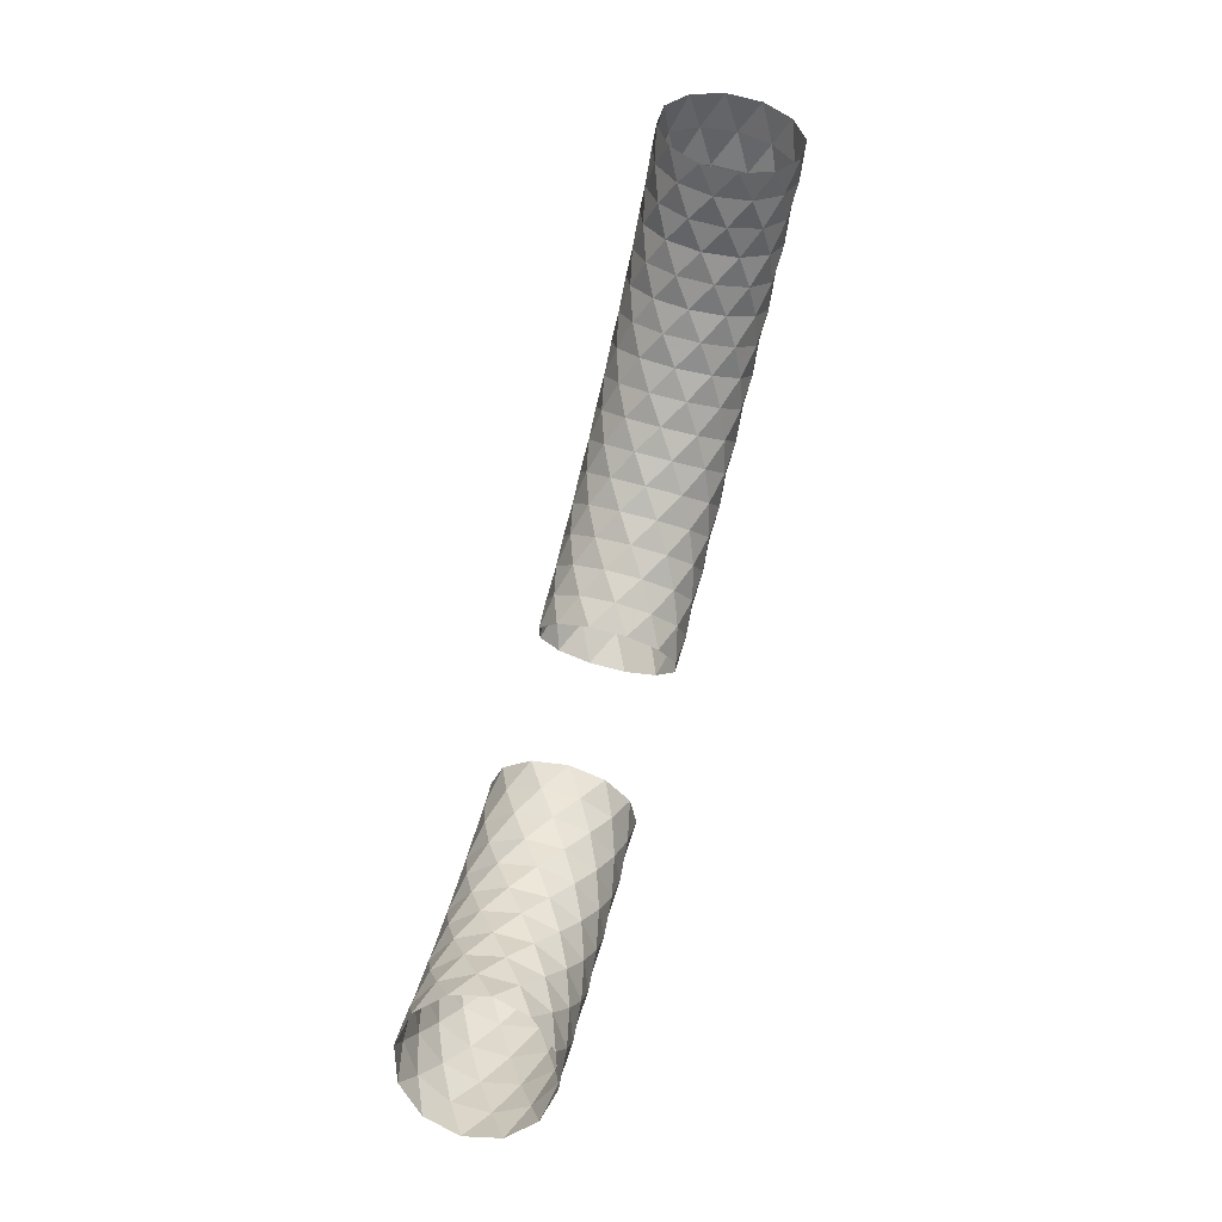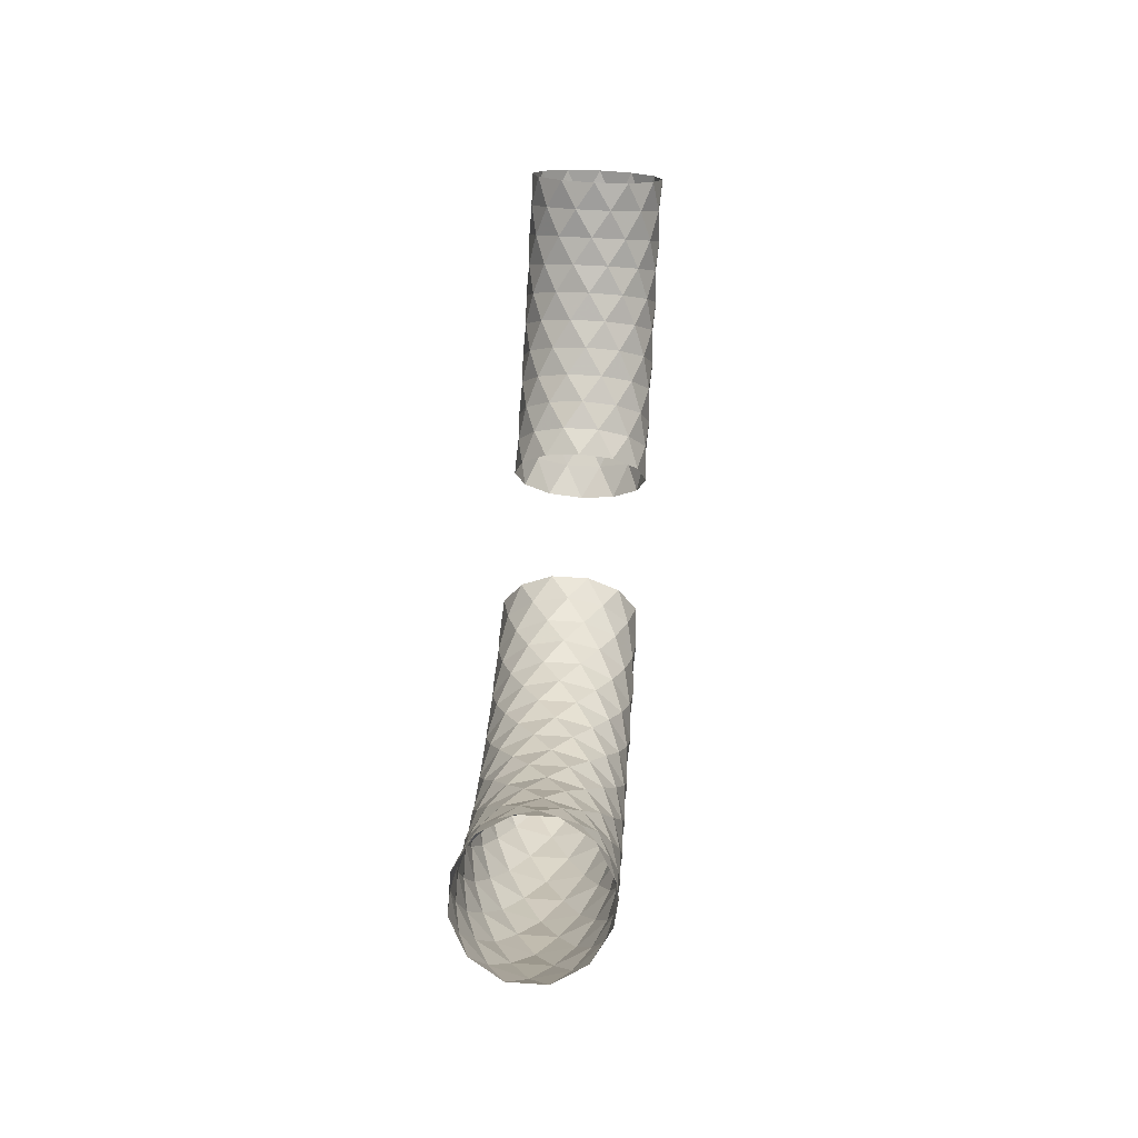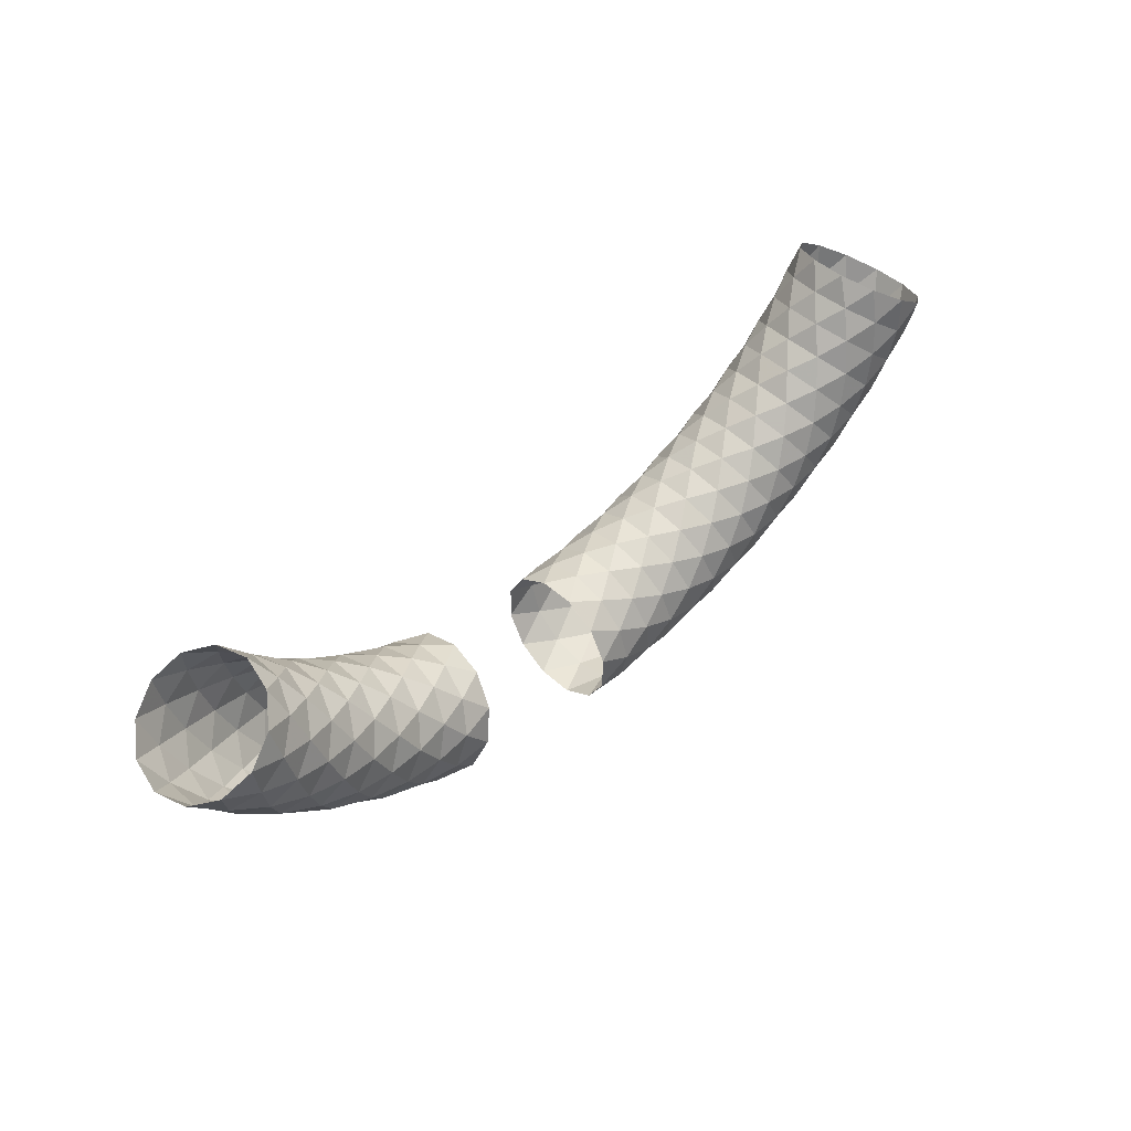
<metadata>
{"format":"obj","ext":"obj","renderer":"f3d","projection":"perspective","resolution":1024,"background":"white","views":[{"elev":75.3,"azim":104.8,"up":"+Z"},{"elev":53.3,"azim":-86.0,"up":"+Z"},{"elev":46.6,"azim":135.7,"up":"+Z"}]}
</metadata>
<code>
v -5.077 0.5665 1.308
v -4.472 0.7606 1.707
v -4.192 -0.4942 1.893
v -4.472 -0.6883 1.707
v -5.077 -0.4942 1.308
v -5.239 -0.1579 1.201
v -5.239 0.2303 1.201
v -4.736 -0.6133 1.083
v -4.439 -0.7138 1.312
v -4.736 0.6857 1.083
v -4.796 0.7606 1.493
v -4.192 0.5665 1.893
v -4.03 0.2303 2
v -4.03 -0.1579 2
v -4.796 -0.6883 1.493
v -4.355 -0.6883 0.9195
v -3.667 -0.1579 1.528
v -3.667 0.2303 1.528
v -3.812 0.5665 1.399
v -4.355 0.7606 0.9195
v -4.241 0.6857 0.5199
v -3.978 0.7862 0.787
v -3.522 0.4112 1.249
v -3.522 -0.3388 1.249
v -3.978 -0.7138 0.787
v -4.241 -0.6133 0.5199
v -4.752 0.2303 0.5684
v -4.752 -0.1579 0.5684
v -4.607 -0.4942 0.6969
v -4.064 -0.6883 1.177
v -3.812 -0.4942 1.399
v -4.064 0.7606 1.177
v -4.607 0.5665 0.6969
v -4.954 0.4112 0.9164
v -4.439 0.7862 1.312
v -4.141 0.6857 1.54
v -3.923 0.4112 1.707
v -3.843 0.03617 1.768
v -3.923 -0.3388 1.707
v -4.141 -0.6133 1.54
v -4.954 -0.3388 0.9164
v -5.034 0.03617 0.8552
v -3.9 0.03617 -0.2676
v -2.997 0.03617 0.9298
v -3.057 0.4112 0.8496
v -3.223 0.6857 0.6305
v -3.449 0.7862 0.3311
v -3.674 0.6857 0.03175
v -3.84 0.4112 -0.1874
v -3.449 0.5665 -0.3036
v -3.05 0.7606 0.301
v -2.865 -0.4942 0.5815
v -3.05 -0.6883 0.301
v -3.449 -0.4942 -0.3036
v -3.556 -0.1579 -0.4655
v -3.556 0.2303 -0.4655
v -3.187 0.4112 -0.614
v -3.237 0.03617 -0.7012
v -3.264 0.7606 -0.023
v -2.865 0.5665 0.5815
v -2.758 0.2303 0.7435
v -2.758 -0.1579 0.7435
v -3.264 -0.6883 -0.023
v -3.84 -0.6883 0.4121
v -3.24 -0.1579 1.107
v -3.24 0.2303 1.107
v -3.367 0.5665 0.9604
v -3.84 0.7606 0.4121
v -3.057 -0.3388 0.8496
v -3.223 -0.6133 0.6305
v -3.449 -0.7138 0.3311
v -3.674 -0.6133 0.03175
v -3.84 -0.3388 -0.1874
v -4.187 0.2303 0.01071
v -4.187 -0.1579 0.01071
v -4.06 -0.4942 0.1576
v -3.586 -0.6883 0.7059
v -3.367 -0.4942 0.9604
v -3.586 0.7606 0.7059
v -4.06 0.5665 0.1576
v -4.434 0.4112 0.3245
v -3.715 0.6857 1.054
v -3.451 0.03617 1.321
v -3.715 -0.6133 1.054
v -4.434 -0.3388 0.3245
v -4.504 0.03617 0.2529
v -2.531 0.03617 -1.049
v -2.491 -0.3388 -0.9569
v -2.091 -0.6133 -0.01385
v -1.944 0.03617 0.3313
v -2.091 0.6857 -0.01385
v -2.491 0.4112 -0.9569
v -2.09 0.5665 -0.9817
v -1.846 0.7606 -0.2994
v -1.733 -0.4942 0.01725
v -1.846 -0.6883 -0.2994
v -2.09 -0.4942 -0.9817
v -2.155 -0.1579 -1.164
v -2.155 0.2303 -1.164
v -1.762 -0.3388 -1.216
v -1.685 -0.6133 -0.9523
v -1.58 -0.7138 -0.5924
v -1.474 -0.6133 -0.2325
v -1.397 -0.3388 0.03097
v -1.977 0.7606 -0.665
v -1.733 0.5665 0.01725
v -1.668 0.2303 0.2001
v -1.668 -0.1579 0.2001
v -1.977 -0.6883 -0.665
v -1.286 -0.6883 -0.8692
v -1.08 -0.1579 0.02588
v -1.08 0.2303 0.02588
v -1.123 0.5665 -0.1633
v -1.286 0.7606 -0.8692
v -0.791 0.4112 -0.1086
v -0.7742 0.03617 -0.009559
v -0.837 -0.6133 -0.3793
v -1.009 -0.3388 -1.389
v -1.009 0.4112 -1.389
v -1.405 0.2303 -1.386
v -1.405 -0.1579 -1.386
v -1.361 -0.4942 -1.197
v -1.199 -0.6883 -0.4909
v -1.123 -0.4942 -0.1633
v -1.199 0.7606 -0.4909
v -1.361 0.5665 -1.197
v -1.762 0.4112 -1.216
v -1.685 0.6857 -0.9523
v -1.58 0.7862 -0.5924
v -1.474 0.6857 -0.2325
v -1.397 0.4112 0.03097
v -1.369 0.03617 0.1274
v -1.791 0.03617 -1.312
v -3.187 -0.3388 -0.614
v -2.677 -0.6133 0.2745
v -2.54 -0.3388 0.5125
v -2.49 0.03617 0.5997
v -2.54 0.4112 0.5125
v -2.677 0.6857 0.2745
v -2.864 0.7862 -0.05074
v -2.789 0.5665 -0.6837
v -2.466 0.7606 -0.03485
v -2.317 -0.4942 0.2663
v -2.466 -0.6883 -0.03485
v -2.789 -0.4942 -0.6837
v -2.875 -0.1579 -0.8575
v -2.875 0.2303 -0.8575
v -2.384 -0.6133 -0.7042
v -2.238 -0.7138 -0.359
v -1.984 -0.3388 0.2389
v -1.984 0.4112 0.2389
v -2.238 0.7862 -0.359
v -2.384 0.6857 -0.7042
v -2.639 0.7606 -0.3825
v -2.317 0.5665 0.2663
v -2.231 0.2303 0.4401
v -2.231 -0.1579 0.4401
v -2.639 -0.6883 -0.3825
v -3.051 0.6857 -0.376
v -2.864 -0.7138 -0.05074
v -3.051 -0.6133 -0.376
v 1.975 0.6857 -0.8521
v 1.848 0.7862 -0.4993
v 1.628 0.4112 0.1117
v 1.628 -0.3388 0.1117
v 1.848 -0.7138 -0.4993
v 1.975 -0.6133 -0.8521
v 2.201 0.4112 0.3574
v 2.252 -0.6883 -0.5573
v 1.891 -0.1579 0.2874
v 1.891 0.2303 0.2874
v 1.968 0.5665 0.1089
v 2.252 0.7606 -0.5573
v 2.201 -0.3388 0.3574
v 2.323 -0.6133 0.1113
v 2.489 -0.7138 -0.2248
v 2.655 -0.6133 -0.5609
v 2.777 -0.3388 -0.807
v 2.46 0.2303 -1.045
v 2.46 -0.1579 -1.045
v 2.384 -0.4942 -0.8665
v 2.1 -0.6883 -0.2003
v 1.968 -0.4942 0.1089
v 2.1 0.7606 -0.2003
v 2.384 0.5665 -0.8665
v 2.068 0.4112 -1.11
v 1.721 0.6857 -0.1465
v 1.594 0.03617 0.2062
v 1.721 -0.6133 -0.1465
v 2.068 -0.3388 -1.11
v 2.102 0.03617 -1.205
v -0.2407 0.03617 -1.575
v -0.2361 -0.3388 -1.475
v -0.1888 -0.6133 -0.4512
v -0.1715 0.03617 -0.07662
v -0.1888 0.6857 -0.4512
v -0.2361 0.4112 -1.475
v 0.1525 0.5665 -1.367
v 0.139 0.7606 -0.643
v 0.1327 -0.4942 -0.3069
v 0.139 -0.6883 -0.643
v 0.1525 -0.4942 -1.367
v 0.1561 -0.1579 -1.561
v 0.1561 0.2303 -1.561
v 0.1462 0.7606 -1.031
v 0.1327 0.5665 -0.3069
v 0.1291 0.2303 -0.1128
v 0.1291 -0.1579 -0.1128
v 0.1462 -0.6883 -1.031
v -1.025 0.03617 -1.488
v -0.791 -0.3388 -0.1086
v -0.837 0.6857 -0.3793
v -0.8998 0.7862 -0.749
v -0.612 0.5665 -1.327
v -0.5337 0.7606 -0.607
v -0.4974 -0.4942 -0.2728
v -0.5337 -0.6883 -0.607
v -0.612 -0.4942 -1.327
v -0.633 -0.1579 -1.52
v -0.633 0.2303 -1.52
v -0.2234 -0.6133 -1.2
v -0.2061 -0.7138 -0.8258
v -0.1761 -0.3388 -0.177
v -0.1761 0.4112 -0.177
v -0.2061 0.7862 -0.8258
v -0.2234 0.6857 -1.2
v -0.5757 0.7606 -0.993
v -0.4974 0.5665 -0.2728
v -0.4764 0.2303 -0.07981
v -0.4764 -0.1579 -0.07981
v -0.5757 -0.6883 -0.993
v -0.9626 0.6857 -1.119
v -0.8998 -0.7138 -0.749
v -0.9626 -0.6133 -1.119
v 2.655 0.6857 -0.5609
v 2.489 0.7862 -0.2248
v 3.501 0.03617 -0.5127
v 2.691 0.03617 0.7495
v 2.745 0.4112 0.665
v 2.893 0.6857 0.434
v 3.096 0.7862 0.1184
v 3.299 0.6857 -0.1971
v 3.447 0.4112 -0.4281
v 3.698 0.5665 -0.1175
v 3.273 0.7606 0.4692
v 3.076 -0.4942 0.7415
v 3.273 -0.6883 0.4692
v 3.698 -0.4942 -0.1175
v 3.812 -0.1579 -0.2747
v 3.812 0.2303 -0.2747
v 4.072 -0.3388 0.02322
v 3.251 0.4112 1.03
v 3.898 0.6857 0.236
v 3.501 0.7606 0.1548
v 3.076 0.5665 0.7415
v 2.962 0.2303 0.8987
v 2.962 -0.1579 0.8987
v 3.501 -0.6883 0.1548
v 2.896 -0.6883 -0.2355
v 2.444 -0.1579 0.5639
v 2.444 0.2303 0.5639
v 2.539 0.5665 0.395
v 2.896 0.7606 -0.2355
v 2.745 -0.3388 0.665
v 2.893 -0.6133 0.434
v 3.096 -0.7138 0.1184
v 3.299 -0.6133 -0.1971
v 3.447 -0.3388 -0.4281
v 3.157 0.2303 -0.6971
v 3.157 -0.1579 -0.6971
v 3.062 -0.4942 -0.5281
v 2.705 -0.6883 0.1024
v 2.539 -0.4942 0.395
v 2.705 0.7606 0.1024
v 3.062 0.5665 -0.5281
v 2.777 0.4112 -0.807
v 2.323 0.6857 0.1113
v 2.156 0.03617 0.4474
v 2.822 0.03617 -0.897
v 4.715 0.03617 0.4747
v 4.643 -0.3388 0.5446
v 3.907 -0.6133 1.257
v 3.638 0.03617 1.518
v 3.907 0.6857 1.257
v 4.643 0.4112 0.5446
v 4.814 0.5665 0.91
v 4.264 0.7606 1.382
v 4.009 -0.4942 1.6
v 4.264 -0.6883 1.382
v 4.814 -0.4942 0.91
v 4.961 -0.1579 0.7837
v 4.961 0.2303 0.7837
v 5.151 -0.3388 1.133
v 4.932 -0.6133 1.298
v 4.633 -0.7138 1.524
v 4.333 -0.6133 1.75
v 4.114 -0.3388 1.916
v 4.559 0.7606 1.129
v 4.009 0.5665 1.6
v 3.861 0.2303 1.727
v 3.861 -0.1579 1.727
v 4.559 -0.6883 1.129
v 5.151 0.4112 1.133
v 4.932 0.6857 1.298
v 4.633 0.7862 1.524
v 4.333 0.6857 1.75
v 4.114 0.4112 1.916
v 4.034 0.03617 1.977
v 5.231 0.03617 1.072
v 4.135 0.03617 -0.05466
v 3.424 -0.6133 0.8173
v 3.251 -0.3388 1.03
v 3.188 0.03617 1.108
v 3.424 0.6857 0.8173
v 3.661 0.7862 0.5266
v 4.072 0.4112 0.02322
v 4.285 0.5665 0.3628
v 3.796 0.7606 0.8968
v 3.568 -0.4942 1.145
v 3.796 -0.6883 0.8968
v 4.285 -0.4942 0.3628
v 4.416 -0.1579 0.2197
v 4.416 0.2303 0.2197
v 4.446 -0.6133 0.7356
v 4.177 -0.7138 0.9965
v 3.71 -0.3388 1.448
v 3.71 0.4112 1.448
v 4.177 0.7862 0.9965
v 4.446 0.6857 0.7356
v 4.058 0.7606 0.6107
v 3.568 0.5665 1.145
v 3.437 0.2303 1.288
v 3.437 -0.1579 1.288
v 4.058 -0.6883 0.6107
v 3.661 -0.7138 0.5266
v 3.898 -0.6133 0.236
f 13 38 37
f 13 37 12
f 12 37 36
f 12 36 2
f 2 36 35
f 2 35 11
f 11 35 10
f 10 1 11
f 1 10 34
f 7 1 34
f 7 34 42
f 7 42 6
f 6 42 41
f 6 41 5
f 5 41 8
f 5 8 15
f 15 8 9
f 15 9 4
f 4 9 40
f 4 40 3
f 3 40 39
f 3 39 14
f 14 39 38
f 14 38 13
f 17 83 18
f 17 24 83
f 31 24 17
f 31 84 24
f 30 84 31
f 30 25 84
f 16 25 30
f 16 26 25
f 29 26 16
f 29 85 26
f 28 85 29
f 28 86 85
f 27 86 28
f 27 81 86
f 27 33 81
f 33 21 81
f 20 21 33
f 20 22 21
f 32 22 20
f 32 82 22
f 19 82 32
f 19 23 82
f 18 23 19
f 18 83 23
f 37 18 19
f 37 19 36
f 36 19 32
f 36 32 35
f 35 32 20
f 35 20 10
f 10 20 33
f 10 33 34
f 34 33 27
f 42 34 27
f 42 27 28
f 42 28 41
f 41 28 29
f 41 29 8
f 8 29 16
f 8 16 9
f 9 16 30
f 9 30 40
f 40 30 31
f 40 31 39
f 39 31 17
f 39 17 38
f 38 17 18
f 38 18 37
f 44 61 45
f 44 62 61
f 69 62 44
f 69 52 62
f 70 52 69
f 70 53 52
f 71 53 70
f 71 63 53
f 72 63 71
f 72 54 63
f 73 54 72
f 73 55 54
f 43 55 73
f 43 56 55
f 43 49 56
f 49 50 56
f 48 50 49
f 48 59 50
f 47 59 48
f 47 51 59
f 46 51 47
f 46 60 51
f 45 60 46
f 45 61 60
f 61 137 138
f 61 138 60
f 60 138 139
f 60 139 51
f 51 139 140
f 51 140 59
f 59 140 159
f 59 159 50
f 50 159 57
f 56 50 57
f 56 57 58
f 56 58 55
f 55 58 134
f 55 134 54
f 54 134 161
f 54 161 63
f 63 161 160
f 63 160 53
f 53 160 135
f 53 135 52
f 52 135 136
f 52 136 62
f 62 136 137
f 62 137 61
f 65 44 66
f 65 69 44
f 78 69 65
f 78 70 69
f 77 70 78
f 77 71 70
f 64 71 77
f 64 72 71
f 76 72 64
f 76 73 72
f 75 73 76
f 75 43 73
f 74 43 75
f 74 49 43
f 74 80 49
f 80 48 49
f 68 48 80
f 68 47 48
f 79 47 68
f 79 46 47
f 67 46 79
f 67 45 46
f 66 45 67
f 66 44 45
f 23 66 67
f 23 67 82
f 82 67 79
f 82 79 22
f 22 79 68
f 22 68 21
f 21 68 80
f 21 80 81
f 81 80 74
f 86 81 74
f 86 74 75
f 86 75 85
f 85 75 76
f 85 76 26
f 26 76 64
f 26 64 25
f 25 64 77
f 25 77 84
f 84 77 78
f 84 78 24
f 24 78 65
f 24 65 83
f 83 65 66
f 83 66 23
f 90 107 151
f 90 108 107
f 150 108 90
f 150 95 108
f 89 95 150
f 89 96 95
f 149 96 89
f 149 109 96
f 148 109 149
f 148 97 109
f 88 97 148
f 88 98 97
f 87 98 88
f 87 99 98
f 87 92 99
f 92 93 99
f 153 93 92
f 153 105 93
f 152 105 153
f 152 94 105
f 91 94 152
f 91 106 94
f 151 106 91
f 151 107 106
f 107 132 131
f 107 131 106
f 106 131 130
f 106 130 94
f 94 130 129
f 94 129 105
f 105 129 128
f 105 128 93
f 93 128 127
f 99 93 127
f 99 127 133
f 99 133 98
f 98 133 100
f 98 100 97
f 97 100 101
f 97 101 109
f 109 101 102
f 109 102 96
f 96 102 103
f 96 103 95
f 95 103 104
f 95 104 108
f 108 104 132
f 108 132 107
f 111 116 112
f 111 211 116
f 124 211 111
f 124 117 211
f 123 117 124
f 123 233 117
f 110 233 123
f 110 234 233
f 122 234 110
f 122 118 234
f 121 118 122
f 121 210 118
f 120 210 121
f 120 119 210
f 120 126 119
f 126 232 119
f 114 232 126
f 114 213 232
f 125 213 114
f 125 212 213
f 113 212 125
f 113 115 212
f 112 115 113
f 112 116 115
f 131 112 113
f 131 113 130
f 130 113 125
f 130 125 129
f 129 125 114
f 129 114 128
f 128 114 126
f 128 126 127
f 127 126 120
f 133 127 120
f 133 120 121
f 133 121 100
f 100 121 122
f 100 122 101
f 101 122 110
f 101 110 102
f 102 110 123
f 102 123 103
f 103 123 124
f 103 124 104
f 104 124 111
f 104 111 132
f 132 111 112
f 132 112 131
f 137 156 138
f 137 157 156
f 136 157 137
f 136 143 157
f 135 143 136
f 135 144 143
f 160 144 135
f 160 158 144
f 161 158 160
f 161 145 158
f 134 145 161
f 134 146 145
f 58 146 134
f 58 147 146
f 58 57 147
f 57 141 147
f 159 141 57
f 159 154 141
f 140 154 159
f 140 142 154
f 139 142 140
f 139 155 142
f 138 155 139
f 138 156 155
f 156 90 151
f 156 151 155
f 155 151 91
f 155 91 142
f 142 91 152
f 142 152 154
f 154 152 153
f 154 153 141
f 141 153 92
f 147 141 92
f 147 92 87
f 147 87 146
f 146 87 88
f 146 88 145
f 145 88 148
f 145 148 158
f 158 148 149
f 158 149 144
f 144 149 89
f 144 89 143
f 143 89 150
f 143 150 157
f 157 150 90
f 157 90 156
f 170 278 171
f 170 174 278
f 183 174 170
f 183 175 174
f 182 175 183
f 182 176 175
f 169 176 182
f 169 177 176
f 181 177 169
f 181 178 177
f 180 178 181
f 180 279 178
f 179 279 180
f 179 276 279
f 179 185 276
f 185 235 276
f 173 235 185
f 173 236 235
f 184 236 173
f 184 277 236
f 172 277 184
f 172 168 277
f 171 168 172
f 171 278 168
f 164 171 172
f 164 172 187
f 187 172 184
f 187 184 163
f 163 184 173
f 163 173 162
f 162 173 185
f 162 185 186
f 186 185 179
f 191 186 179
f 191 179 180
f 191 180 190
f 190 180 181
f 190 181 167
f 167 181 169
f 167 169 166
f 166 169 182
f 166 182 189
f 189 182 183
f 189 183 165
f 165 183 170
f 165 170 188
f 188 170 171
f 188 171 164
f 195 207 224
f 195 208 207
f 223 208 195
f 223 200 208
f 194 200 223
f 194 201 200
f 222 201 194
f 222 209 201
f 221 209 222
f 221 202 209
f 193 202 221
f 193 203 202
f 192 203 193
f 192 204 203
f 192 197 204
f 197 198 204
f 226 198 197
f 226 205 198
f 225 205 226
f 225 199 205
f 196 199 225
f 196 206 199
f 224 206 196
f 224 207 206
f 116 229 115
f 116 230 229
f 211 230 116
f 211 216 230
f 117 216 211
f 117 217 216
f 233 217 117
f 233 231 217
f 234 231 233
f 234 218 231
f 118 218 234
f 118 219 218
f 210 219 118
f 210 220 219
f 210 119 220
f 119 214 220
f 232 214 119
f 232 227 214
f 213 227 232
f 213 215 227
f 212 215 213
f 212 228 215
f 115 228 212
f 115 229 228
f 229 195 224
f 229 224 228
f 228 224 196
f 228 196 215
f 215 196 225
f 215 225 227
f 227 225 226
f 227 226 214
f 214 226 197
f 220 214 197
f 220 197 192
f 220 192 219
f 219 192 193
f 219 193 218
f 218 193 221
f 218 221 231
f 231 221 222
f 231 222 217
f 217 222 194
f 217 194 216
f 216 194 223
f 216 223 230
f 230 223 195
f 230 195 229
f 238 256 239
f 238 257 256
f 264 257 238
f 264 246 257
f 265 246 264
f 265 247 246
f 266 247 265
f 266 258 247
f 267 258 266
f 267 248 258
f 268 248 267
f 268 249 248
f 237 249 268
f 237 250 249
f 237 243 250
f 243 244 250
f 242 244 243
f 242 254 244
f 241 254 242
f 241 245 254
f 240 245 241
f 240 255 245
f 239 255 240
f 239 256 255
f 256 313 252
f 256 252 255
f 255 252 314
f 255 314 245
f 245 314 315
f 245 315 254
f 254 315 253
f 254 253 244
f 244 253 316
f 250 244 316
f 250 316 310
f 250 310 249
f 249 310 251
f 249 251 248
f 248 251 336
f 248 336 258
f 258 336 335
f 258 335 247
f 247 335 311
f 247 311 246
f 246 311 312
f 246 312 257
f 257 312 313
f 257 313 256
f 260 238 261
f 260 264 238
f 273 264 260
f 273 265 264
f 272 265 273
f 272 266 265
f 259 266 272
f 259 267 266
f 271 267 259
f 271 268 267
f 270 268 271
f 270 237 268
f 269 237 270
f 269 243 237
f 269 275 243
f 275 242 243
f 263 242 275
f 263 241 242
f 274 241 263
f 274 240 241
f 262 240 274
f 262 239 240
f 261 239 262
f 261 238 239
f 168 261 262
f 168 262 277
f 277 262 274
f 277 274 236
f 236 274 263
f 236 263 235
f 235 263 275
f 235 275 276
f 276 275 269
f 279 276 269
f 279 269 270
f 279 270 178
f 178 270 271
f 178 271 177
f 177 271 259
f 177 259 176
f 176 259 272
f 176 272 175
f 175 272 273
f 175 273 174
f 174 273 260
f 174 260 278
f 278 260 261
f 278 261 168
f 283 300 327
f 283 301 300
f 326 301 283
f 326 288 301
f 282 288 326
f 282 289 288
f 325 289 282
f 325 302 289
f 324 302 325
f 324 290 302
f 281 290 324
f 281 291 290
f 280 291 281
f 280 292 291
f 280 285 292
f 285 286 292
f 329 286 285
f 329 298 286
f 328 298 329
f 328 287 298
f 284 287 328
f 284 299 287
f 327 299 284
f 327 300 299
f 300 308 307
f 300 307 299
f 299 307 306
f 299 306 287
f 287 306 305
f 287 305 298
f 298 305 304
f 298 304 286
f 286 304 303
f 292 286 303
f 292 303 309
f 292 309 291
f 291 309 293
f 291 293 290
f 290 293 294
f 290 294 302
f 302 294 295
f 302 295 289
f 289 295 296
f 289 296 288
f 288 296 297
f 288 297 301
f 301 297 308
f 301 308 300
f 313 332 252
f 313 333 332
f 312 333 313
f 312 319 333
f 311 319 312
f 311 320 319
f 335 320 311
f 335 334 320
f 336 334 335
f 336 321 334
f 251 321 336
f 251 322 321
f 310 322 251
f 310 323 322
f 310 316 323
f 316 317 323
f 253 317 316
f 253 330 317
f 315 330 253
f 315 318 330
f 314 318 315
f 314 331 318
f 252 331 314
f 252 332 331
f 332 283 327
f 332 327 331
f 331 327 284
f 331 284 318
f 318 284 328
f 318 328 330
f 330 328 329
f 330 329 317
f 317 329 285
f 323 317 285
f 323 285 280
f 323 280 322
f 322 280 281
f 322 281 321
f 321 281 324
f 321 324 334
f 334 324 325
f 334 325 320
f 320 325 282
f 320 282 319
f 319 282 326
f 319 326 333
f 333 326 283
f 333 283 332

</code>
